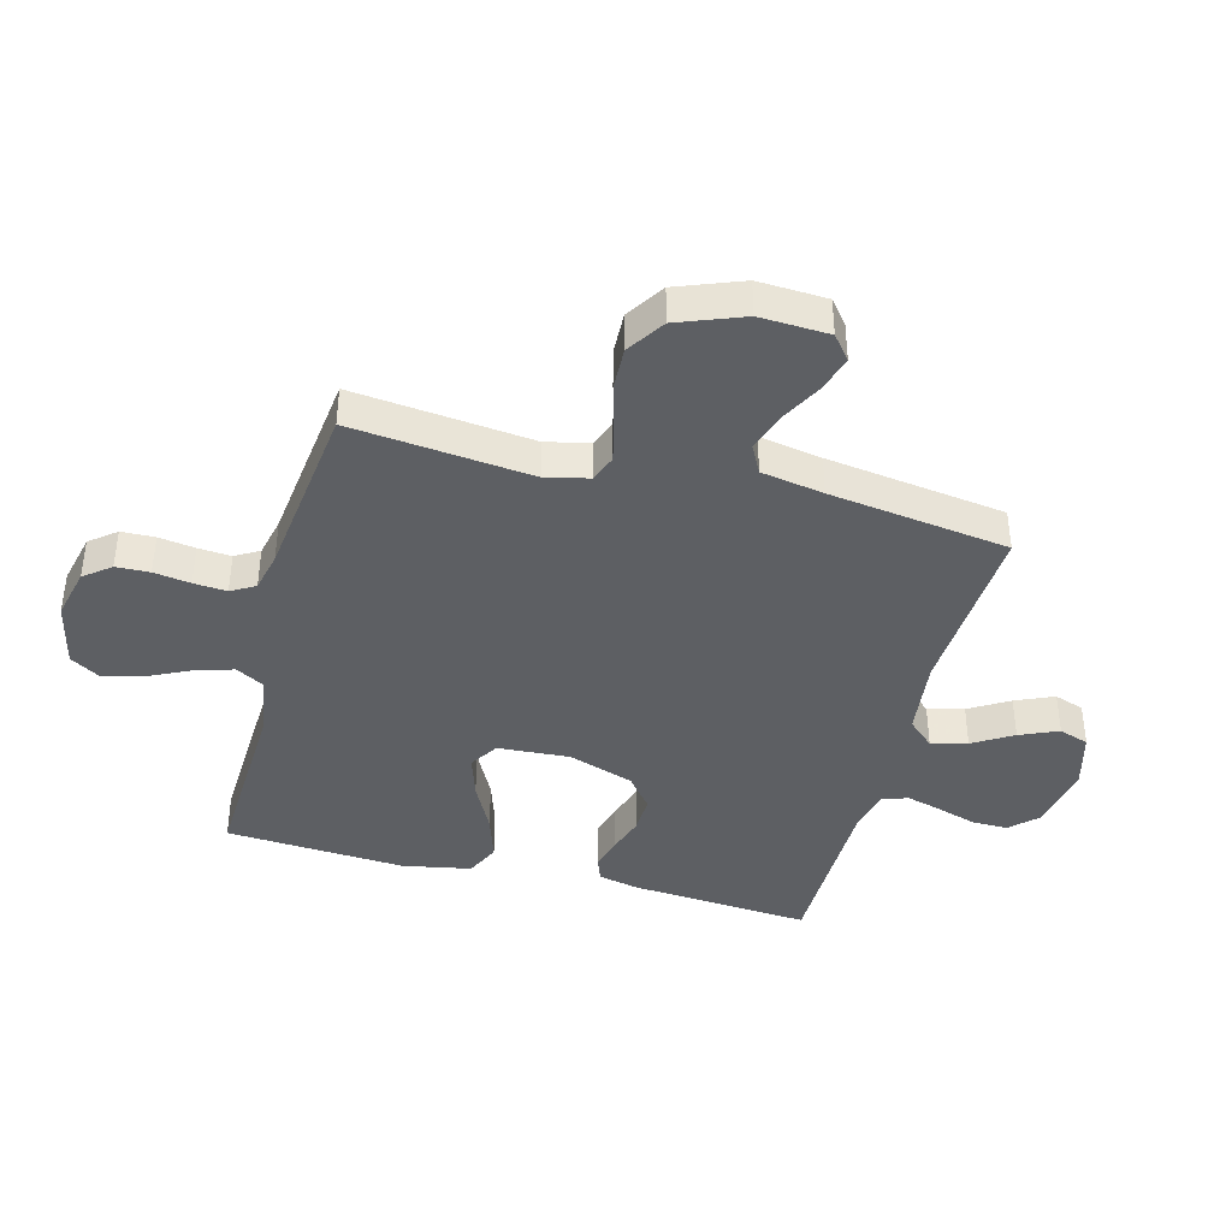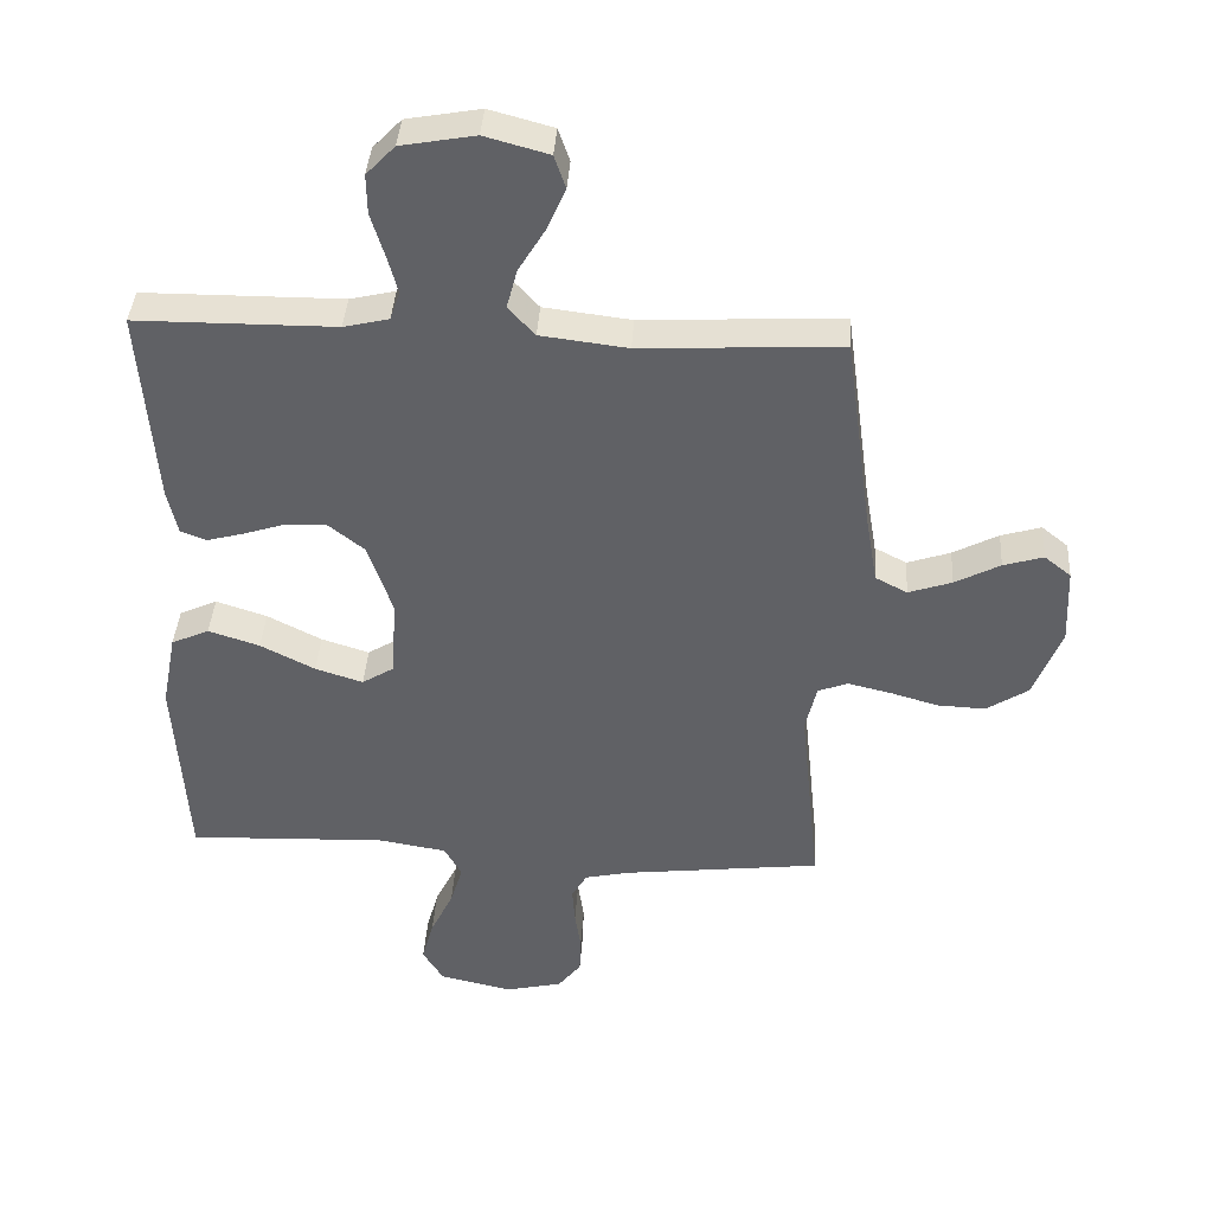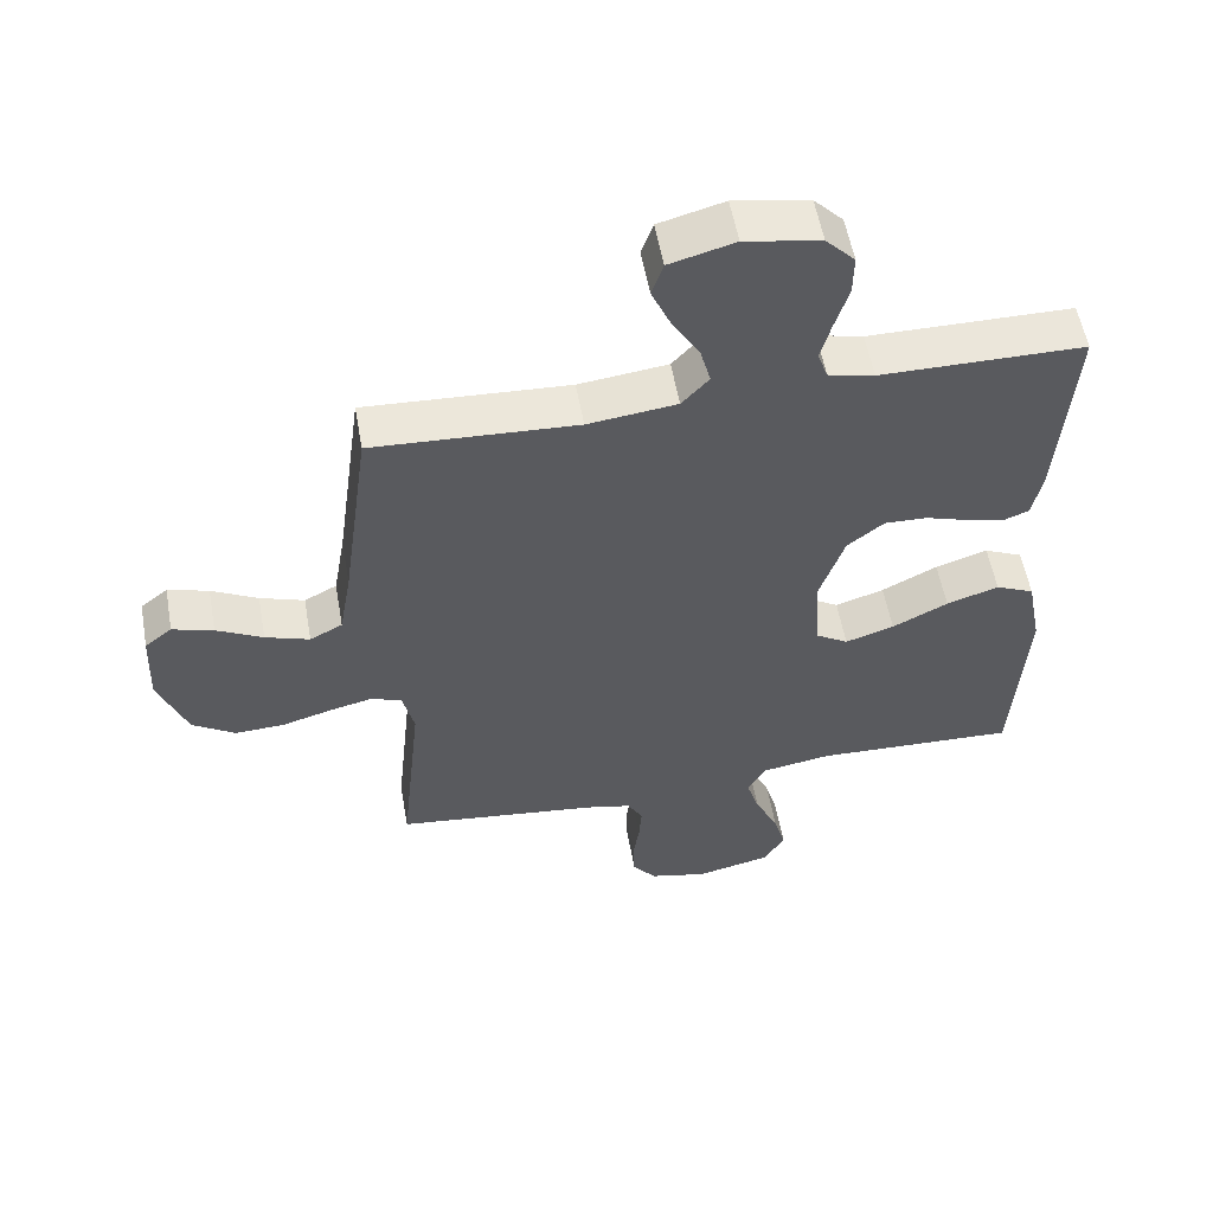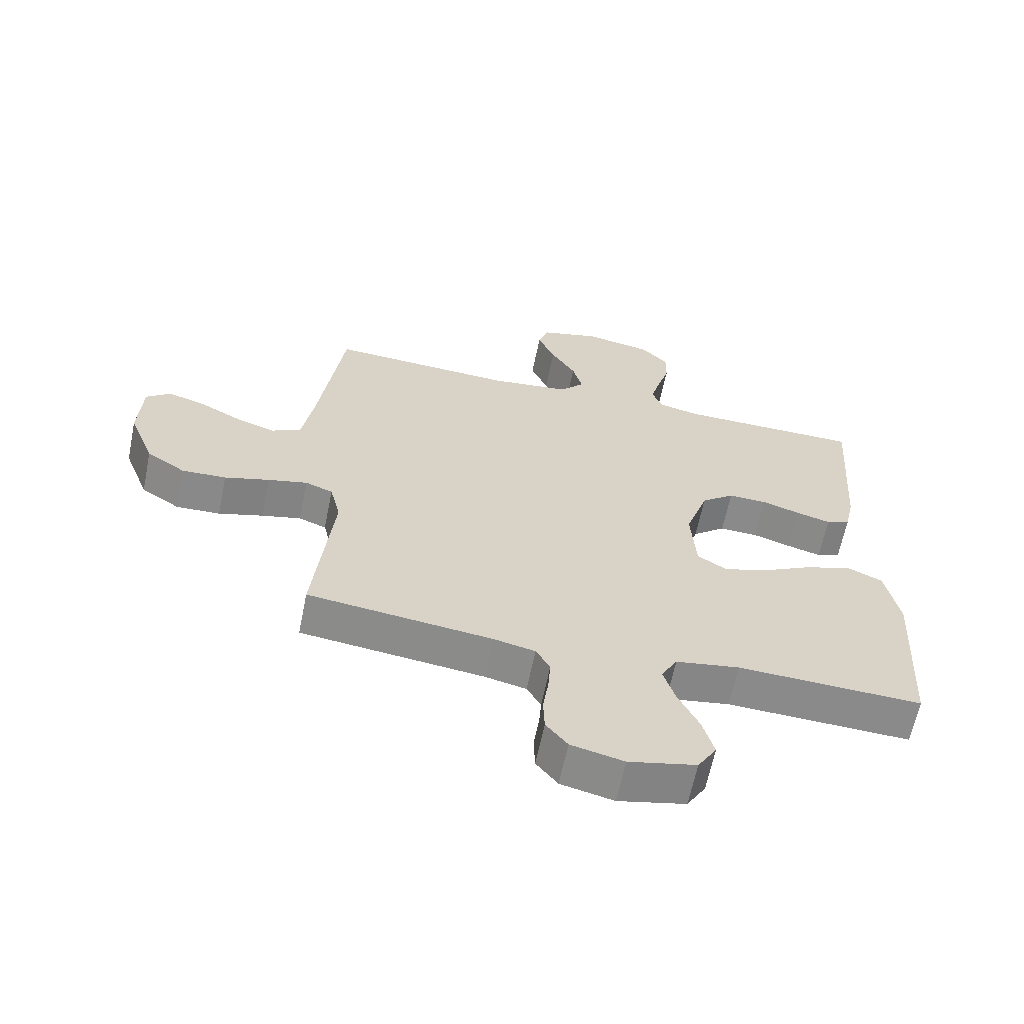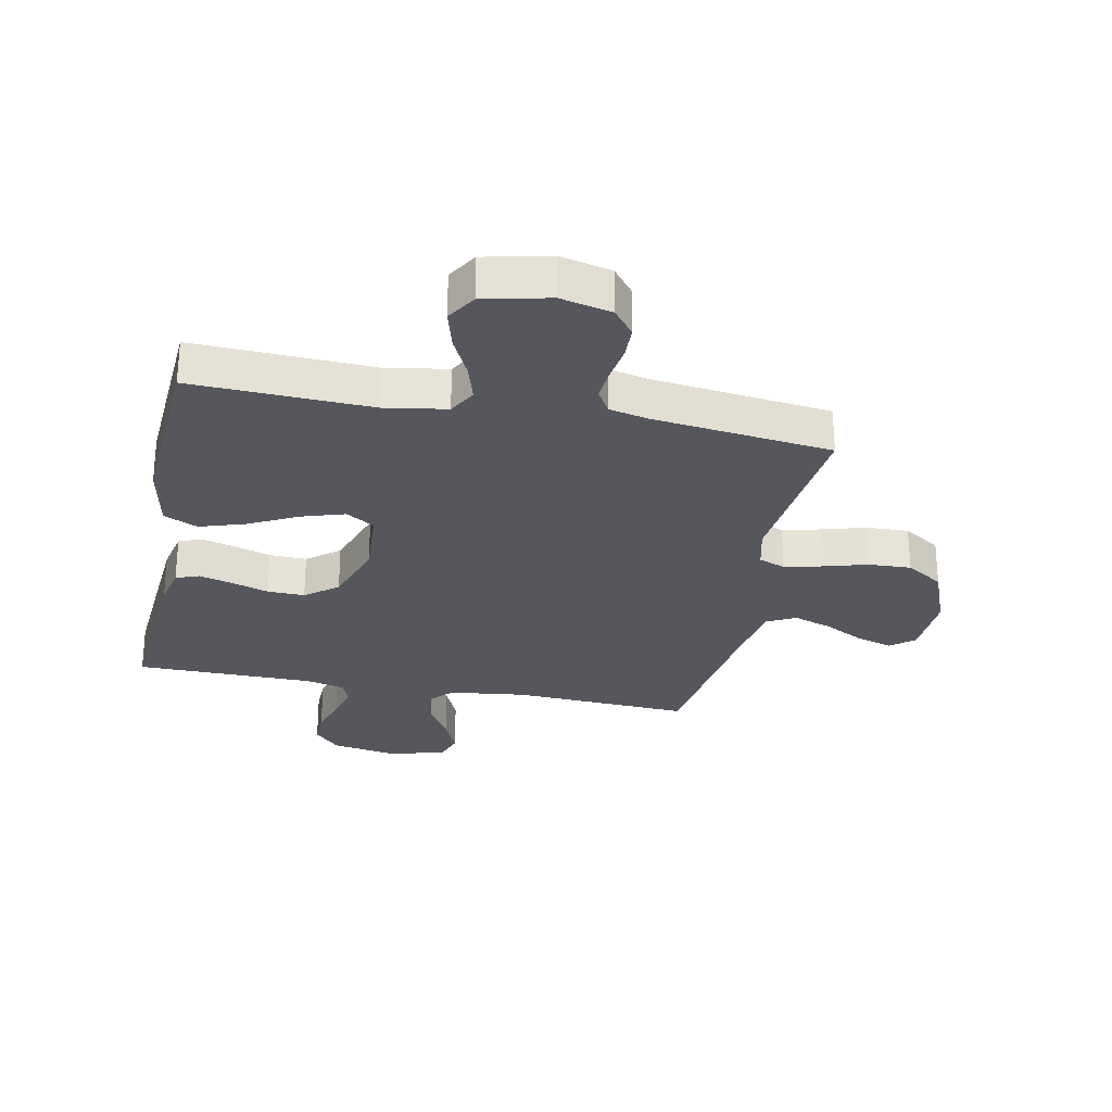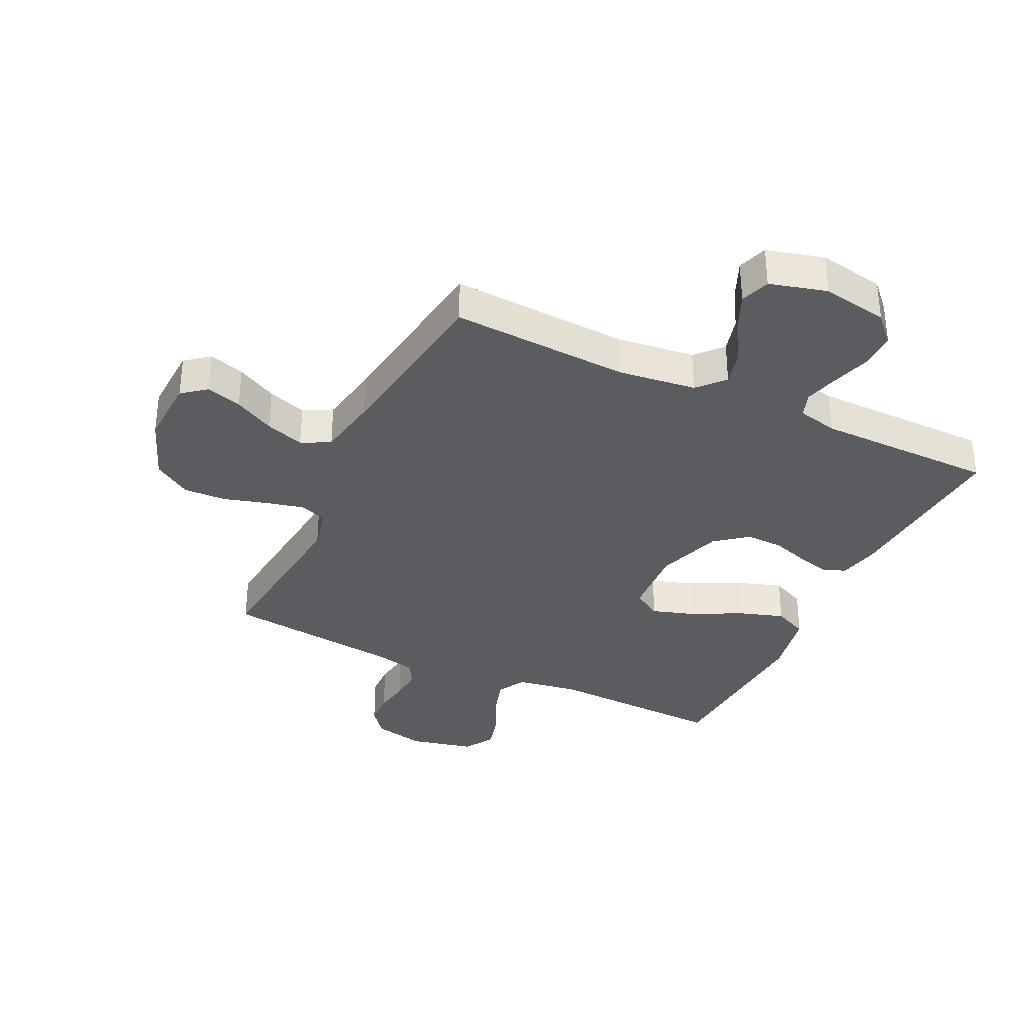
<metadata>
{"format":"obj","ext":"obj","renderer":"f3d","projection":"perspective","resolution":1024,"background":"white","views":[{"elev":-40.4,"azim":-104.9,"up":"+Y"},{"elev":39.7,"azim":-176.3,"up":"+Z"},{"elev":55.6,"azim":-10.1,"up":"+Z"},{"elev":-63.4,"azim":-11.5,"up":"+Z"},{"elev":-27.6,"azim":168.6,"up":"+Y"},{"elev":-34.4,"azim":-25.5,"up":"+Y"}]}
</metadata>
<code>
v -0.5 0.07 -0.5
v -0.469 0.07 -0.2
v -0.486 0.07 -0.128
v -0.531 0.07 -0.111
v -0.595 0.07 -0.126
v -0.668 0.07 -0.147
v -0.74 0.07 -0.15
v -0.803 0.07 -0.109
v -0.845 0.07 0
v -0.84 0.07 0.115
v -0.8 0.07 0.147
v -0.74 0.07 0.129
v -0.672 0.07 0.093
v -0.607 0.07 0.071
v -0.559 0.07 0.096
v -0.541 0.07 0.2
v -0.5 0.07 0.5
v -0.2 0.07 0.484
v -0.069 0.07 0.5
v -0.029 0.07 0.544
v -0.045 0.07 0.604
v -0.085 0.07 0.67
v -0.113 0.07 0.734
v -0.096 0.07 0.784
v 0 0.07 0.81
v 0.111 0.07 0.79
v 0.154 0.07 0.745
v 0.153 0.07 0.685
v 0.133 0.07 0.62
v 0.117 0.07 0.561
v 0.132 0.07 0.518
v 0.2 0.07 0.502
v 0.5 0.07 0.5
v 0.478 0.07 0.2
v 0.463 0.07 0.131
v 0.424 0.07 0.116
v 0.368 0.07 0.131
v 0.306 0.07 0.151
v 0.243 0.07 0.153
v 0.189 0.07 0.11
v 0.152 0.07 0
v 0.16 0.07 -0.12
v 0.208 0.07 -0.15
v 0.28 0.07 -0.127
v 0.362 0.07 -0.085
v 0.439 0.07 -0.06
v 0.496 0.07 -0.086
v 0.518 0.07 -0.2
v 0.5 0.07 -0.5
v 0.2 0.07 -0.488
v 0.096 0.07 -0.505
v 0.07 0.07 -0.552
v 0.089 0.07 -0.615
v 0.123 0.07 -0.685
v 0.141 0.07 -0.751
v 0.11 0.07 -0.802
v 0 0.07 -0.827
v -0.086 0.07 -0.807
v -0.121 0.07 -0.763
v -0.123 0.07 -0.707
v -0.114 0.07 -0.646
v -0.11 0.07 -0.591
v -0.133 0.07 -0.551
v -0.2 0.07 -0.536
v -0.5 0 -0.5
v -0.469 0 -0.2
v -0.486 0 -0.128
v -0.531 0 -0.111
v -0.595 0 -0.126
v -0.668 0 -0.147
v -0.74 0 -0.15
v -0.803 0 -0.109
v -0.845 0 0
v -0.84 0 0.115
v -0.8 0 0.147
v -0.74 0 0.129
v -0.672 0 0.093
v -0.607 0 0.071
v -0.559 0 0.096
v -0.541 0 0.2
v -0.5 0 0.5
v -0.2 0 0.484
v -0.069 0 0.5
v -0.029 0 0.544
v -0.045 0 0.604
v -0.085 0 0.67
v -0.113 0 0.734
v -0.096 0 0.784
v 0 0 0.81
v 0.111 0 0.79
v 0.154 0 0.745
v 0.153 0 0.685
v 0.133 0 0.62
v 0.117 0 0.561
v 0.132 0 0.518
v 0.2 0 0.502
v 0.5 0 0.5
v 0.478 0 0.2
v 0.463 0 0.131
v 0.424 0 0.116
v 0.368 0 0.131
v 0.306 0 0.151
v 0.243 0 0.153
v 0.189 0 0.11
v 0.152 0 0
v 0.16 0 -0.12
v 0.208 0 -0.15
v 0.28 0 -0.127
v 0.362 0 -0.085
v 0.439 0 -0.06
v 0.496 0 -0.086
v 0.518 0 -0.2
v 0.5 0 -0.5
v 0.2 0 -0.488
v 0.096 0 -0.505
v 0.07 0 -0.552
v 0.089 0 -0.615
v 0.123 0 -0.685
v 0.141 0 -0.751
v 0.11 0 -0.802
v 0 0 -0.827
v -0.086 0 -0.807
v -0.121 0 -0.763
v -0.123 0 -0.707
v -0.114 0 -0.646
v -0.11 0 -0.591
v -0.133 0 -0.551
v -0.2 0 -0.536
f 58 59 60 61
f 58 61 62
f 57 58 62
f 56 57 62
f 53 54 55 56
f 52 53 56 62
f 51 52 62 63
f 47 48 49 50
f 47 50 51
f 44 45 46 47
f 43 44 47 51
f 42 43 51 63
f 35 36 37 38
f 33 34 35 38
f 32 33 38 39
f 31 32 39 40
f 26 27 28 29
f 26 29 30
f 25 26 30
f 21 22 23 24
f 21 24 25 30
f 16 17 18
f 15 16 18 19
f 10 11 12 13
f 10 13 14
f 9 10 14
f 8 9 14
f 5 6 7 8
f 4 5 8 14
f 3 4 14 15
f 64 1 2
f 64 2 3
f 41 42 63 64
f 20 21 30 31
f 19 20 31 40
f 19 40 41 64
f 3 15 19 64
f 125 124 123 122
f 126 125 122
f 126 122 121
f 126 121 120
f 120 119 118 117
f 126 120 117 116
f 127 126 116 115
f 114 113 112 111
f 115 114 111
f 111 110 109 108
f 115 111 108 107
f 127 115 107 106
f 102 101 100 99
f 102 99 98 97
f 103 102 97 96
f 104 103 96 95
f 93 92 91 90
f 94 93 90
f 94 90 89
f 88 87 86 85
f 94 89 88 85
f 82 81 80
f 83 82 80 79
f 77 76 75 74
f 78 77 74
f 78 74 73
f 78 73 72
f 72 71 70 69
f 78 72 69 68
f 79 78 68 67
f 66 65 128
f 67 66 128
f 128 127 106 105
f 95 94 85 84
f 104 95 84 83
f 128 105 104 83
f 128 83 79 67
f 1 65 66 2
f 2 66 67 3
f 3 67 68 4
f 4 68 69 5
f 5 69 70 6
f 6 70 71 7
f 7 71 72 8
f 8 72 73 9
f 9 73 74 10
f 10 74 75 11
f 11 75 76 12
f 12 76 77 13
f 13 77 78 14
f 14 78 79 15
f 15 79 80 16
f 16 80 81 17
f 17 81 82 18
f 18 82 83 19
f 19 83 84 20
f 20 84 85 21
f 21 85 86 22
f 22 86 87 23
f 23 87 88 24
f 24 88 89 25
f 25 89 90 26
f 26 90 91 27
f 27 91 92 28
f 28 92 93 29
f 29 93 94 30
f 30 94 95 31
f 31 95 96 32
f 32 96 97 33
f 33 97 98 34
f 34 98 99 35
f 35 99 100 36
f 36 100 101 37
f 37 101 102 38
f 38 102 103 39
f 39 103 104 40
f 40 104 105 41
f 41 105 106 42
f 42 106 107 43
f 43 107 108 44
f 44 108 109 45
f 45 109 110 46
f 46 110 111 47
f 47 111 112 48
f 48 112 113 49
f 49 113 114 50
f 50 114 115 51
f 51 115 116 52
f 52 116 117 53
f 53 117 118 54
f 54 118 119 55
f 55 119 120 56
f 56 120 121 57
f 57 121 122 58
f 58 122 123 59
f 59 123 124 60
f 60 124 125 61
f 61 125 126 62
f 62 126 127 63
f 63 127 128 64
f 64 128 65 1

</code>
